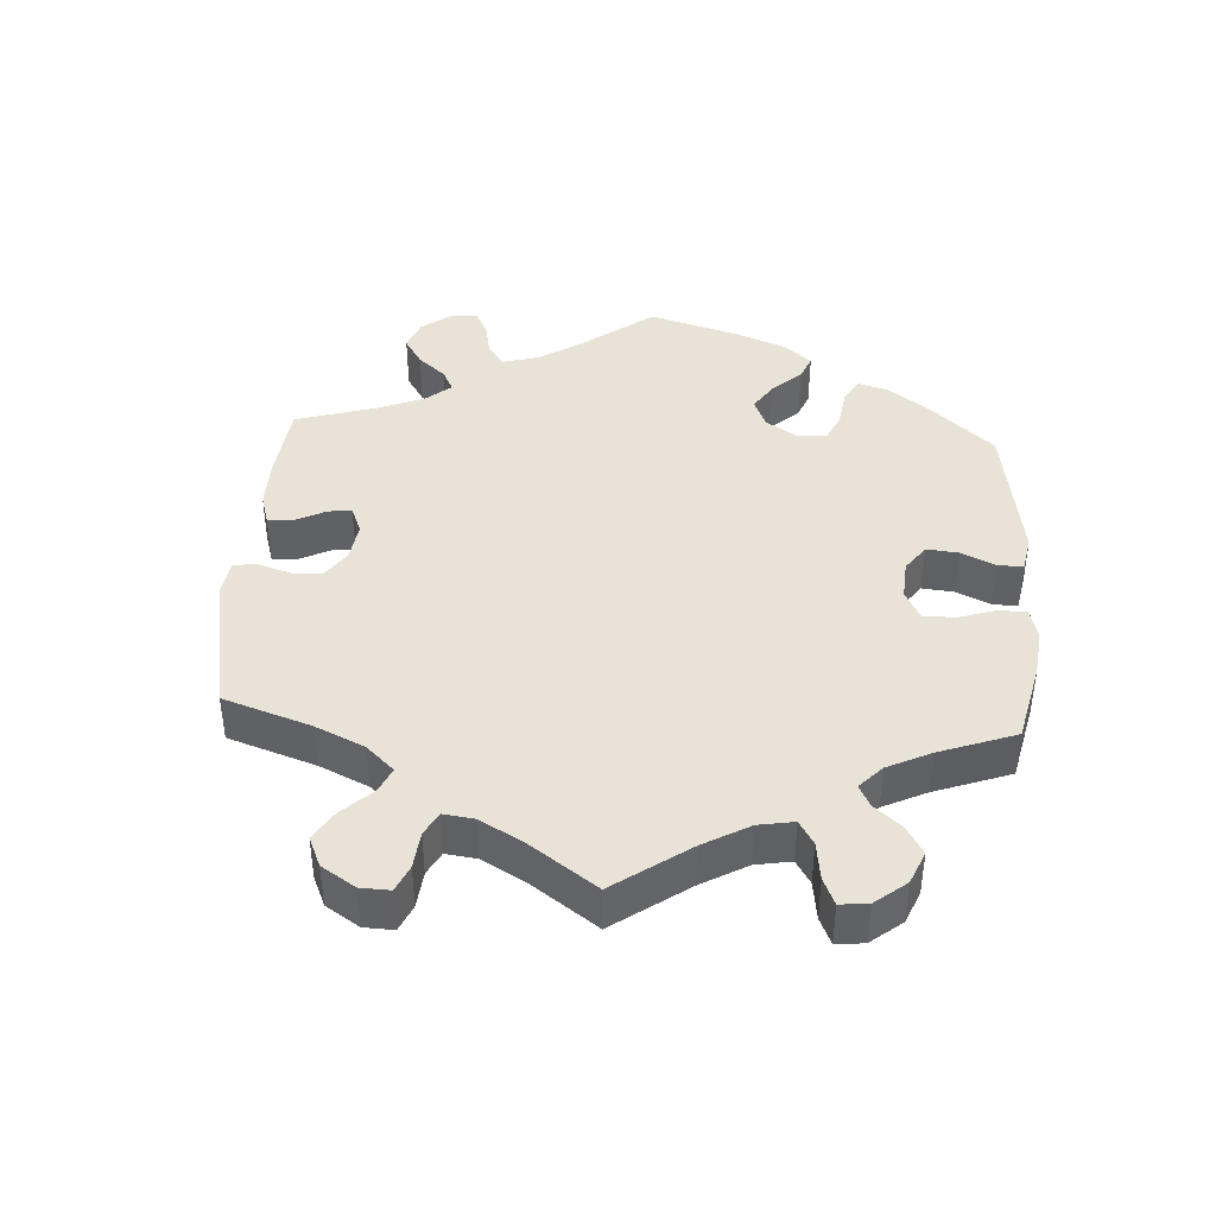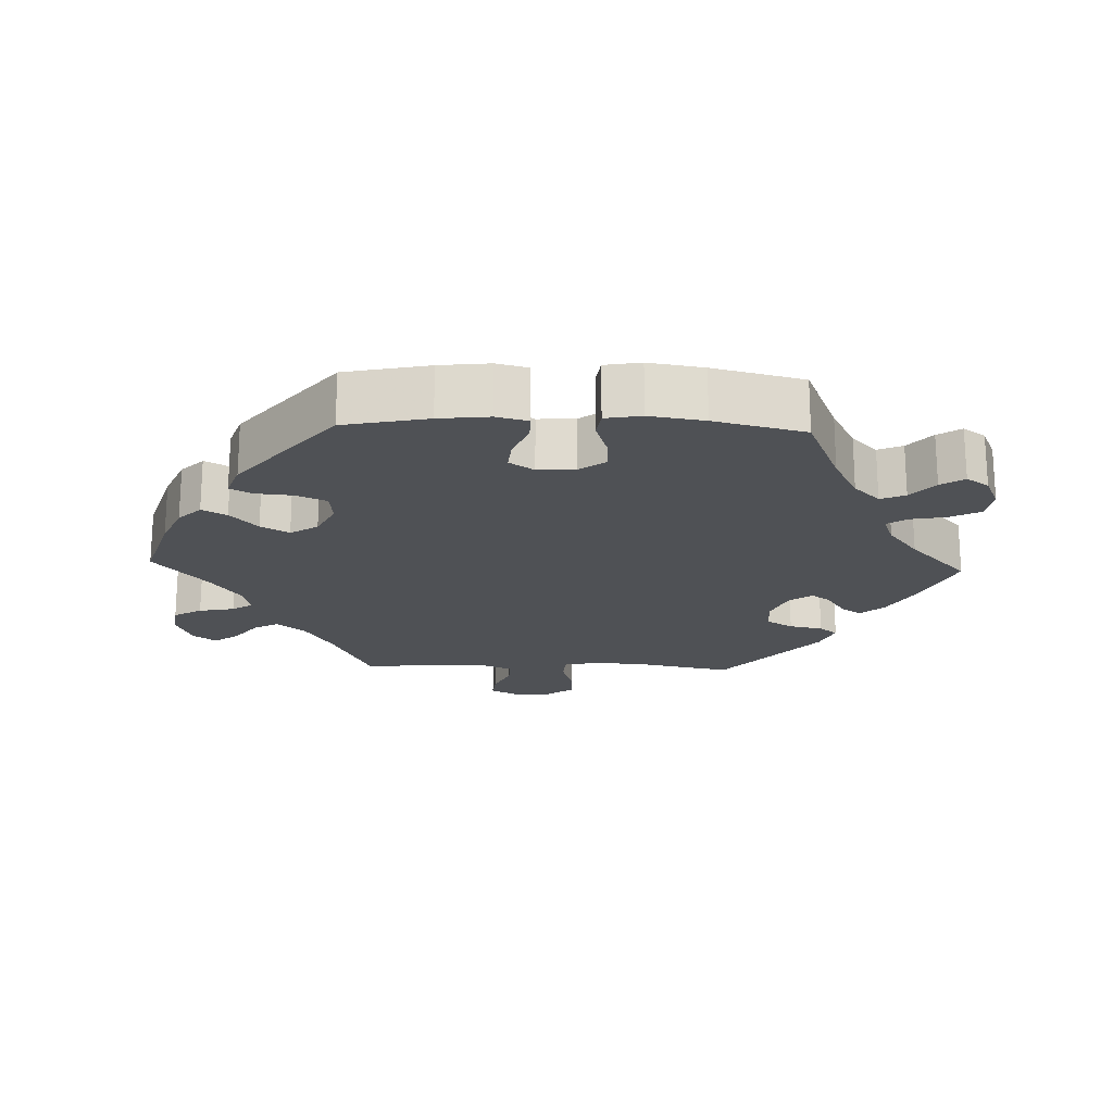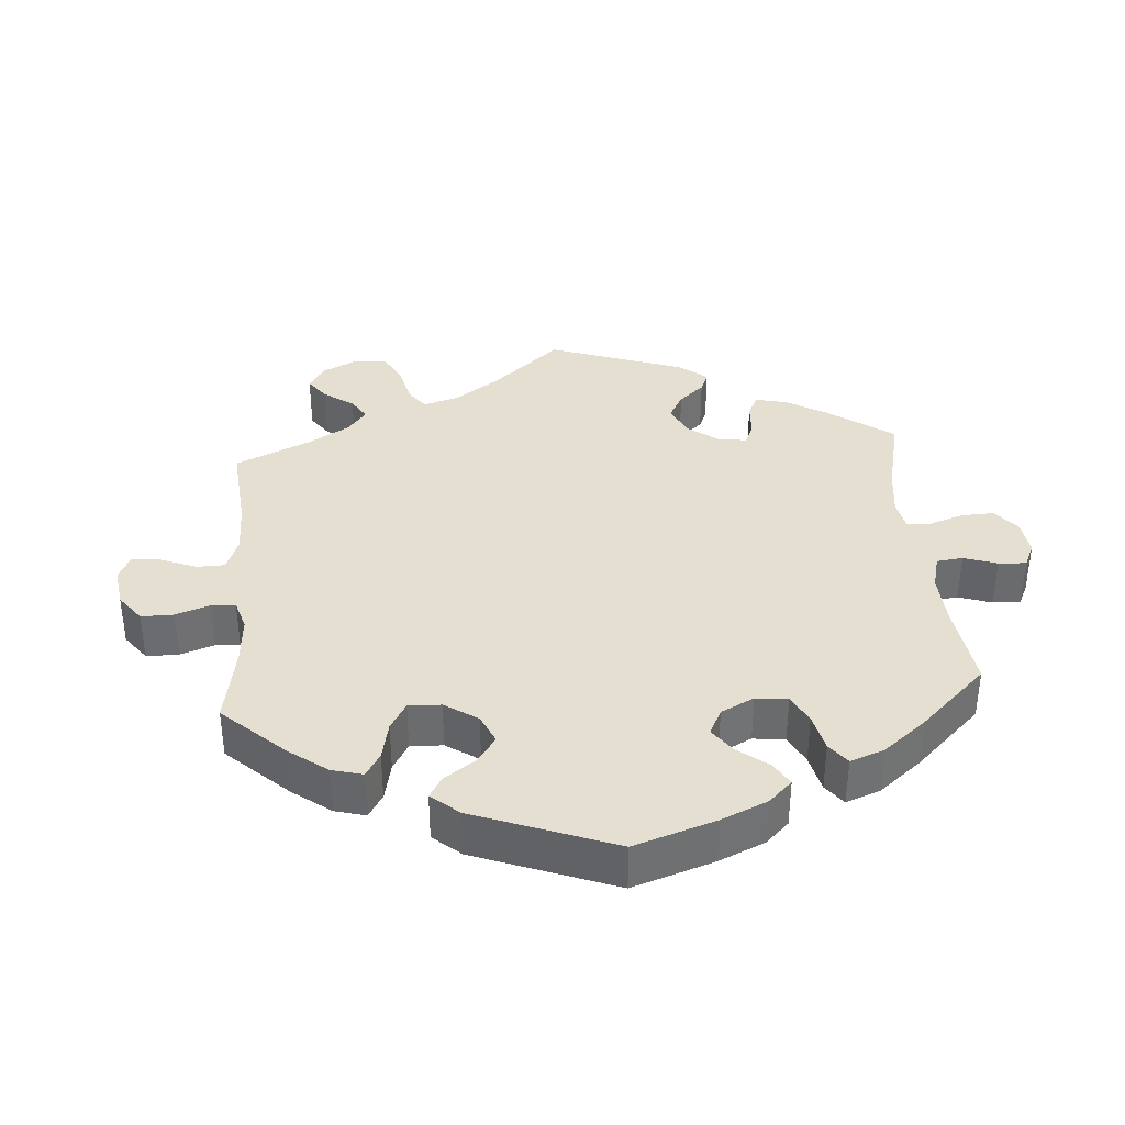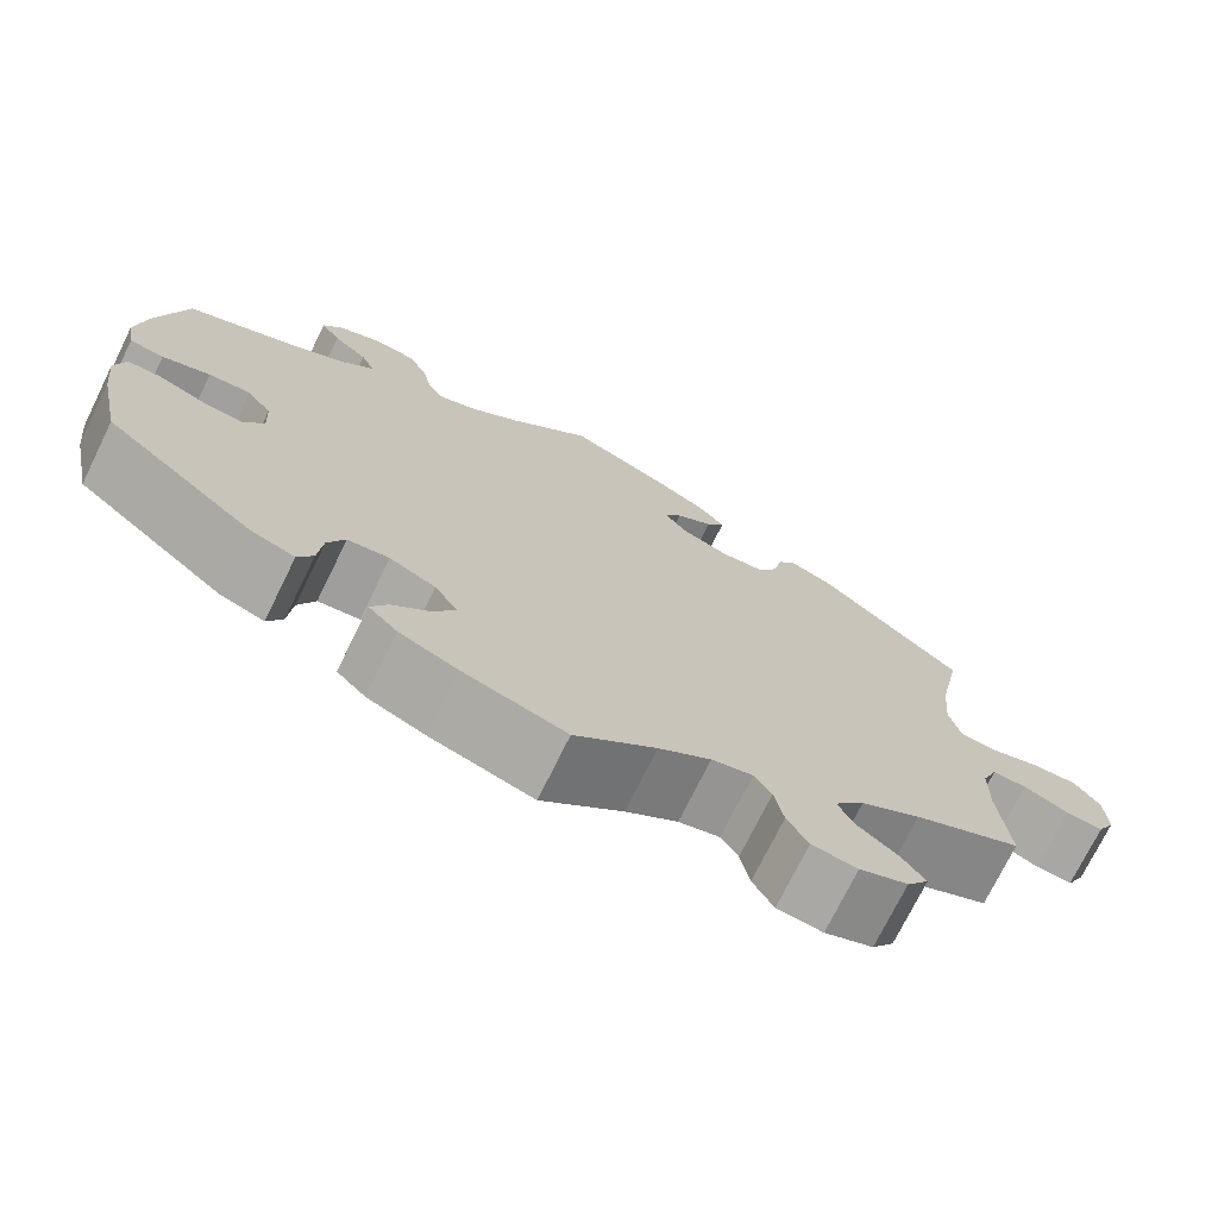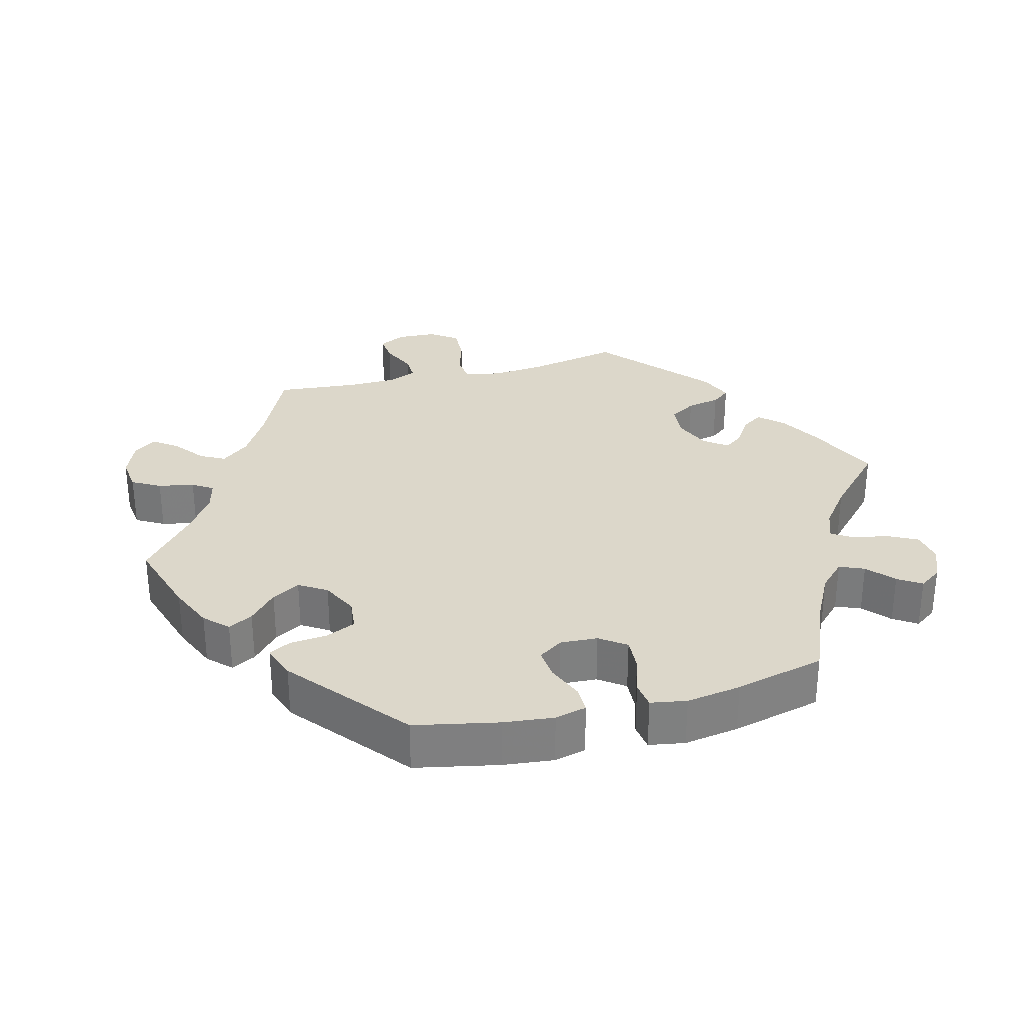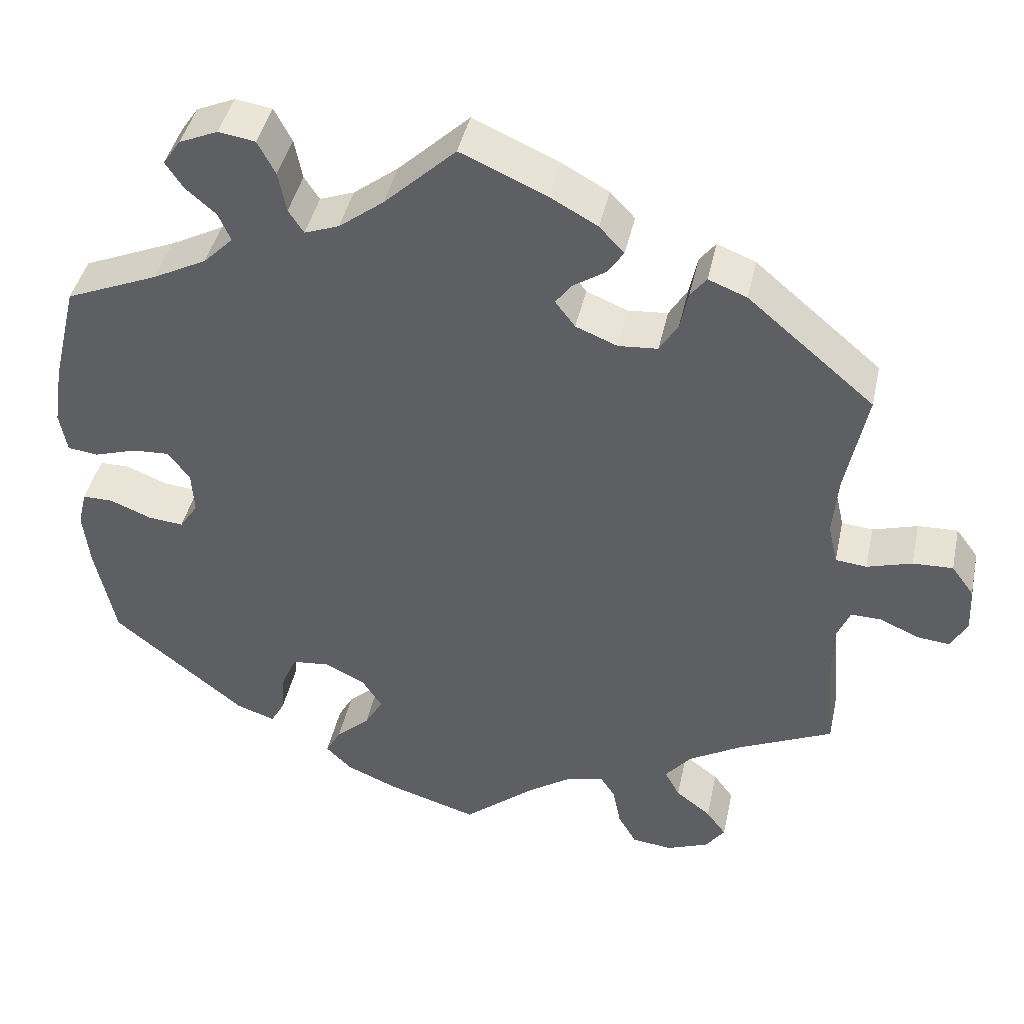
<metadata>
{"format":"obj","ext":"obj","renderer":"f3d","projection":"perspective","resolution":1024,"background":"white","views":[{"elev":41.7,"azim":123.6,"up":"+Y"},{"elev":-19.7,"azim":-92.1,"up":"+Y"},{"elev":36.6,"azim":-124.6,"up":"+Y"},{"elev":-73.2,"azim":-26.2,"up":"+Z"},{"elev":30.4,"azim":-104.9,"up":"+Y"},{"elev":42.7,"azim":12.1,"up":"+Z"}]}
</metadata>
<code>
v -0.526 0.07 -0.169
v -0.534 0.07 -0.098
v -0.523 0.07 -0.053
v -0.485 0.07 -0.053
v -0.433 0.07 -0.074
v -0.389 0.07 -0.078
v -0.366 0.07 -0.043
v -0.369 0.07 0.01
v -0.396 0.07 0.047
v -0.443 0.07 0.044
v -0.496 0.07 0.027
v -0.534 0.07 0.032
v -0.543 0.07 0.083
v -0.531 0.07 0.161
v -0.5 0.07 0.289
v -0.384 0.07 0.338
v -0.317 0.07 0.373
v -0.28 0.07 0.41
v -0.295 0.07 0.445
v -0.333 0.07 0.478
v -0.355 0.07 0.511
v -0.333 0.07 0.543
v -0.285 0.07 0.564
v -0.239 0.07 0.557
v -0.217 0.07 0.515
v -0.207 0.07 0.464
v -0.188 0.07 0.435
v -0.145 0.07 0.451
v -0.089 0.07 0.494
v 0 0.07 0.578
v 0.107 0.07 0.531
v 0.166 0.07 0.498
v 0.197 0.07 0.465
v 0.177 0.07 0.435
v 0.136 0.07 0.408
v 0.116 0.07 0.381
v 0.141 0.07 0.348
v 0.193 0.07 0.327
v 0.242 0.07 0.331
v 0.265 0.07 0.369
v 0.275 0.07 0.417
v 0.295 0.07 0.443
v 0.343 0.07 0.424
v 0.501 0.07 0.29
v 0.475 0.07 0.16
v 0.468 0.07 0.083
v 0.48 0.07 0.031
v 0.519 0.07 0.027
v 0.575 0.07 0.044
v 0.625 0.07 0.046
v 0.653 0.07 0.008
v 0.656 0.07 -0.049
v 0.636 0.07 -0.087
v 0.595 0.07 -0.083
v 0.546 0.07 -0.061
v 0.508 0.07 -0.06
v 0.491 0.07 -0.101
v 0.49 0.07 -0.171
v 0.501 0.07 -0.288
v 0.382 0.07 -0.343
v 0.316 0.07 -0.382
v 0.283 0.07 -0.422
v 0.302 0.07 -0.457
v 0.346 0.07 -0.491
v 0.371 0.07 -0.525
v 0.347 0.07 -0.558
v 0.294 0.07 -0.579
v 0.244 0.07 -0.573
v 0.221 0.07 -0.533
v 0.211 0.07 -0.482
v 0.192 0.07 -0.453
v 0.147 0.07 -0.464
v 0.09 0.07 -0.503
v 0.001 0.07 -0.578
v -0.113 0.07 -0.543
v -0.176 0.07 -0.516
v -0.208 0.07 -0.484
v -0.189 0.07 -0.449
v -0.147 0.07 -0.411
v -0.124 0.07 -0.371
v -0.149 0.07 -0.332
v -0.2 0.07 -0.307
v -0.246 0.07 -0.312
v -0.265 0.07 -0.354
v -0.27 0.07 -0.408
v -0.287 0.07 -0.439
v -0.336 0.07 -0.422
v -0.501 0.07 -0.288
v -0.526 0 -0.169
v -0.534 0 -0.098
v -0.523 0 -0.053
v -0.485 0 -0.053
v -0.433 0 -0.074
v -0.389 0 -0.078
v -0.366 0 -0.043
v -0.369 0 0.01
v -0.396 0 0.047
v -0.443 0 0.044
v -0.496 0 0.027
v -0.534 0 0.032
v -0.543 0 0.083
v -0.531 0 0.161
v -0.5 0 0.289
v -0.384 0 0.338
v -0.317 0 0.373
v -0.28 0 0.41
v -0.295 0 0.445
v -0.333 0 0.478
v -0.355 0 0.511
v -0.333 0 0.543
v -0.285 0 0.564
v -0.239 0 0.557
v -0.217 0 0.515
v -0.207 0 0.464
v -0.188 0 0.435
v -0.145 0 0.451
v -0.089 0 0.494
v 0 0 0.578
v 0.107 0 0.531
v 0.166 0 0.498
v 0.197 0 0.465
v 0.177 0 0.435
v 0.136 0 0.408
v 0.116 0 0.381
v 0.141 0 0.348
v 0.193 0 0.327
v 0.242 0 0.331
v 0.265 0 0.369
v 0.275 0 0.417
v 0.295 0 0.443
v 0.343 0 0.424
v 0.501 0 0.29
v 0.475 0 0.16
v 0.468 0 0.083
v 0.48 0 0.031
v 0.519 0 0.027
v 0.575 0 0.044
v 0.625 0 0.046
v 0.653 0 0.008
v 0.656 0 -0.049
v 0.636 0 -0.087
v 0.595 0 -0.083
v 0.546 0 -0.061
v 0.508 0 -0.06
v 0.491 0 -0.101
v 0.49 0 -0.171
v 0.501 0 -0.288
v 0.382 0 -0.343
v 0.316 0 -0.382
v 0.283 0 -0.422
v 0.302 0 -0.457
v 0.346 0 -0.491
v 0.371 0 -0.525
v 0.347 0 -0.558
v 0.294 0 -0.579
v 0.244 0 -0.573
v 0.221 0 -0.533
v 0.211 0 -0.482
v 0.192 0 -0.453
v 0.147 0 -0.464
v 0.09 0 -0.503
v 0.001 0 -0.578
v -0.113 0 -0.543
v -0.176 0 -0.516
v -0.208 0 -0.484
v -0.189 0 -0.449
v -0.147 0 -0.411
v -0.124 0 -0.371
v -0.149 0 -0.332
v -0.2 0 -0.307
v -0.246 0 -0.312
v -0.265 0 -0.354
v -0.27 0 -0.408
v -0.287 0 -0.439
v -0.336 0 -0.422
v -0.501 0 -0.288
f 84 85 86 87
f 83 84 87 88
f 82 83 88 1
f 76 77 78 79
f 76 79 80
f 73 74 75 76
f 72 73 76 80
f 71 72 80 81
f 67 68 69 70
f 67 70 71
f 66 67 71
f 63 64 65 66
f 62 63 66 71
f 61 62 71 81
f 58 59 60
f 57 58 60 61
f 56 57 61 81
f 52 53 54 55
f 52 55 56
f 51 52 56
f 48 49 50 51
f 47 48 51 56
f 42 43 44 45
f 40 41 42 45
f 39 40 45 46
f 38 39 46 47
f 32 33 34 35
f 32 35 36
f 29 30 31 32
f 28 29 32 36
f 27 28 36 37
f 23 24 25 26
f 23 26 27
f 22 23 27
f 19 20 21 22
f 18 19 22 27
f 17 18 27 37
f 13 14 15 16
f 10 11 12 13
f 9 10 13 16
f 8 9 16 17
f 2 3 4 5
f 82 1 2 5
f 82 5 6
f 81 82 6 7
f 38 47 56 81
f 17 37 38 81
f 7 8 17 81
f 175 174 173 172
f 176 175 172 171
f 89 176 171 170
f 167 166 165 164
f 168 167 164
f 164 163 162 161
f 168 164 161 160
f 169 168 160 159
f 158 157 156 155
f 159 158 155
f 159 155 154
f 154 153 152 151
f 159 154 151 150
f 169 159 150 149
f 148 147 146
f 149 148 146 145
f 169 149 145 144
f 143 142 141 140
f 144 143 140
f 144 140 139
f 139 138 137 136
f 144 139 136 135
f 133 132 131 130
f 133 130 129 128
f 134 133 128 127
f 135 134 127 126
f 123 122 121 120
f 124 123 120
f 120 119 118 117
f 124 120 117 116
f 125 124 116 115
f 114 113 112 111
f 115 114 111
f 115 111 110
f 110 109 108 107
f 115 110 107 106
f 125 115 106 105
f 104 103 102 101
f 101 100 99 98
f 104 101 98 97
f 105 104 97 96
f 93 92 91 90
f 93 90 89 170
f 94 93 170
f 95 94 170 169
f 169 144 135 126
f 169 126 125 105
f 169 105 96 95
f 1 89 90 2
f 2 90 91 3
f 3 91 92 4
f 4 92 93 5
f 5 93 94 6
f 6 94 95 7
f 7 95 96 8
f 8 96 97 9
f 9 97 98 10
f 10 98 99 11
f 11 99 100 12
f 12 100 101 13
f 13 101 102 14
f 14 102 103 15
f 15 103 104 16
f 16 104 105 17
f 17 105 106 18
f 18 106 107 19
f 19 107 108 20
f 20 108 109 21
f 21 109 110 22
f 22 110 111 23
f 23 111 112 24
f 24 112 113 25
f 25 113 114 26
f 26 114 115 27
f 27 115 116 28
f 28 116 117 29
f 29 117 118 30
f 30 118 119 31
f 31 119 120 32
f 32 120 121 33
f 33 121 122 34
f 34 122 123 35
f 35 123 124 36
f 36 124 125 37
f 37 125 126 38
f 38 126 127 39
f 39 127 128 40
f 40 128 129 41
f 41 129 130 42
f 42 130 131 43
f 43 131 132 44
f 44 132 133 45
f 45 133 134 46
f 46 134 135 47
f 47 135 136 48
f 48 136 137 49
f 49 137 138 50
f 50 138 139 51
f 51 139 140 52
f 52 140 141 53
f 53 141 142 54
f 54 142 143 55
f 55 143 144 56
f 56 144 145 57
f 57 145 146 58
f 58 146 147 59
f 59 147 148 60
f 60 148 149 61
f 61 149 150 62
f 62 150 151 63
f 63 151 152 64
f 64 152 153 65
f 65 153 154 66
f 66 154 155 67
f 67 155 156 68
f 68 156 157 69
f 69 157 158 70
f 70 158 159 71
f 71 159 160 72
f 72 160 161 73
f 73 161 162 74
f 74 162 163 75
f 75 163 164 76
f 76 164 165 77
f 77 165 166 78
f 78 166 167 79
f 79 167 168 80
f 80 168 169 81
f 81 169 170 82
f 82 170 171 83
f 83 171 172 84
f 84 172 173 85
f 85 173 174 86
f 86 174 175 87
f 87 175 176 88
f 88 176 89 1

</code>
